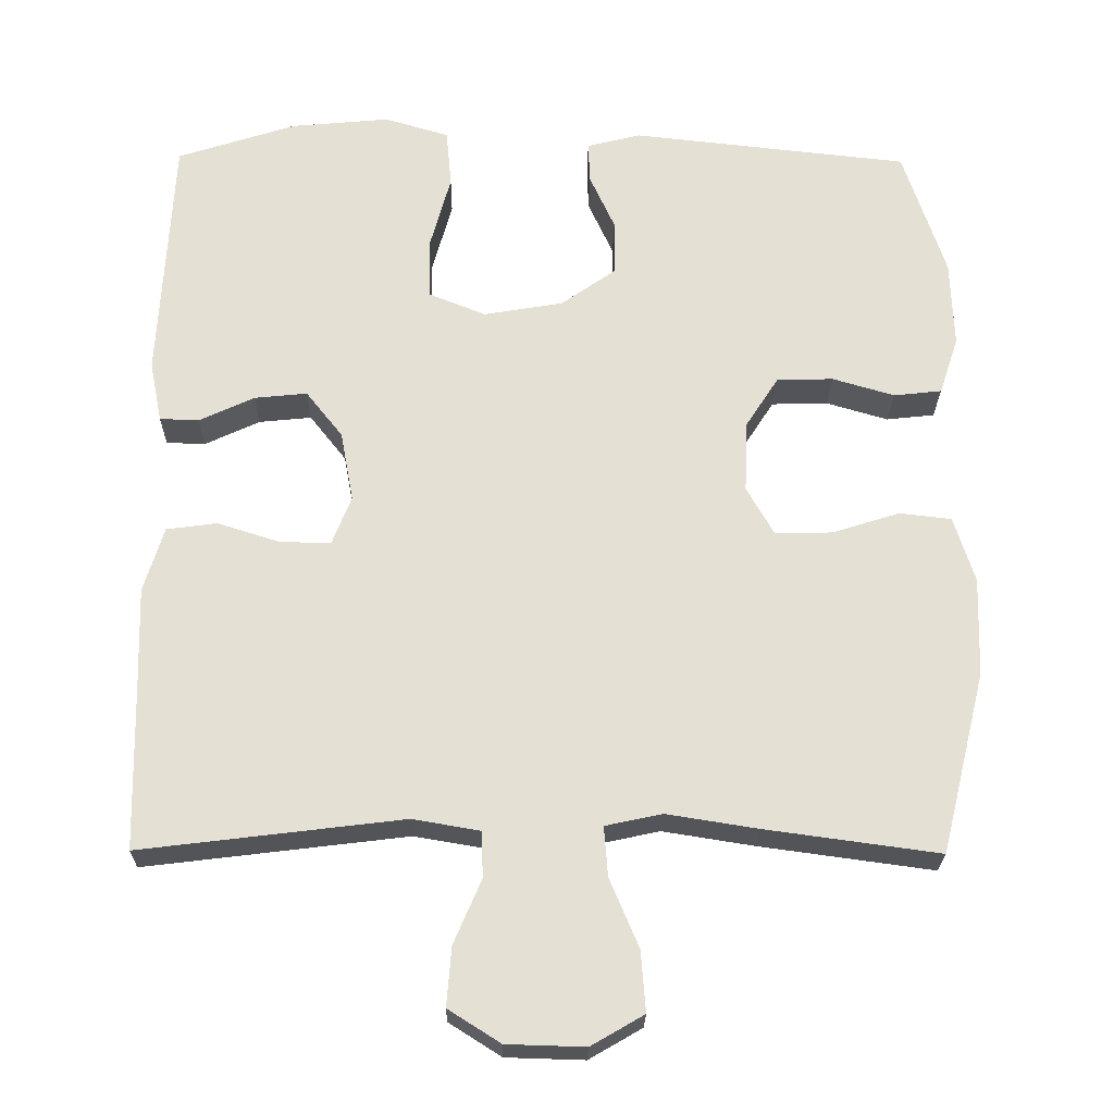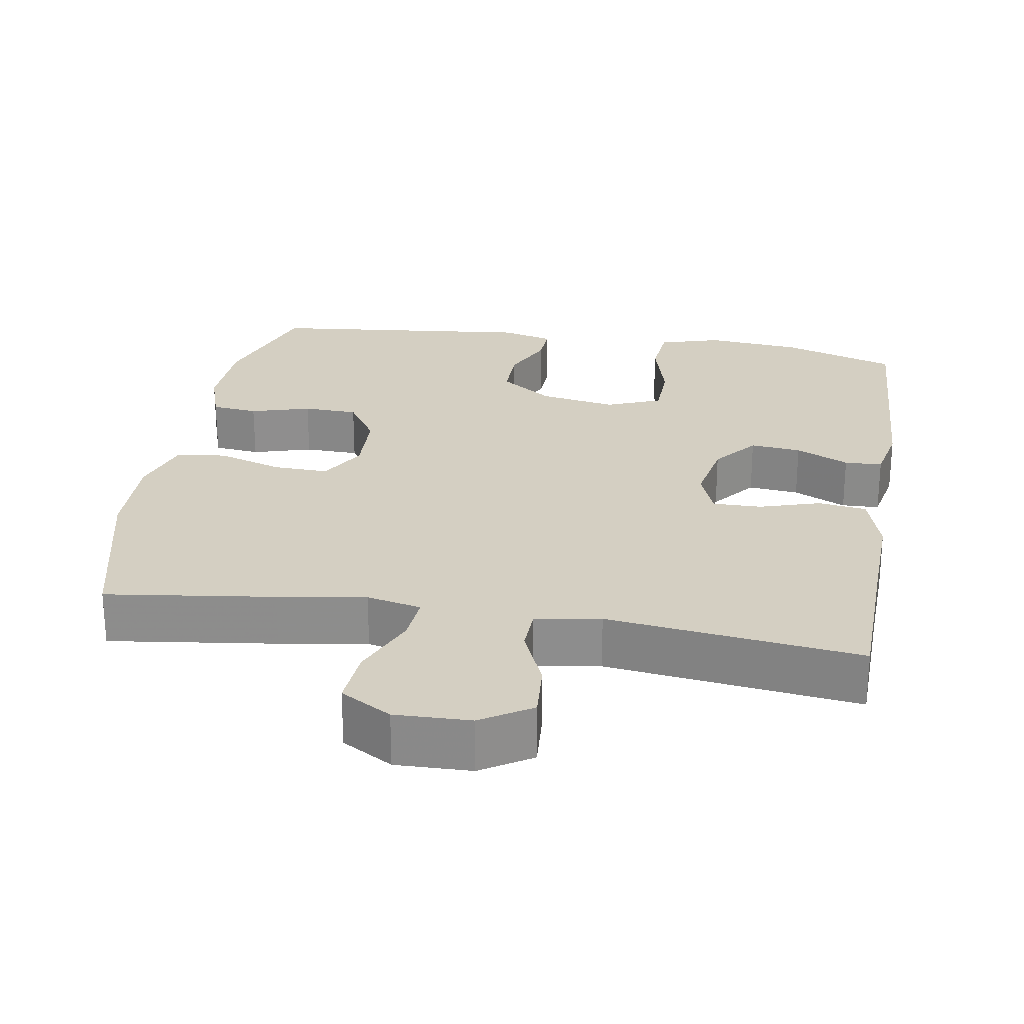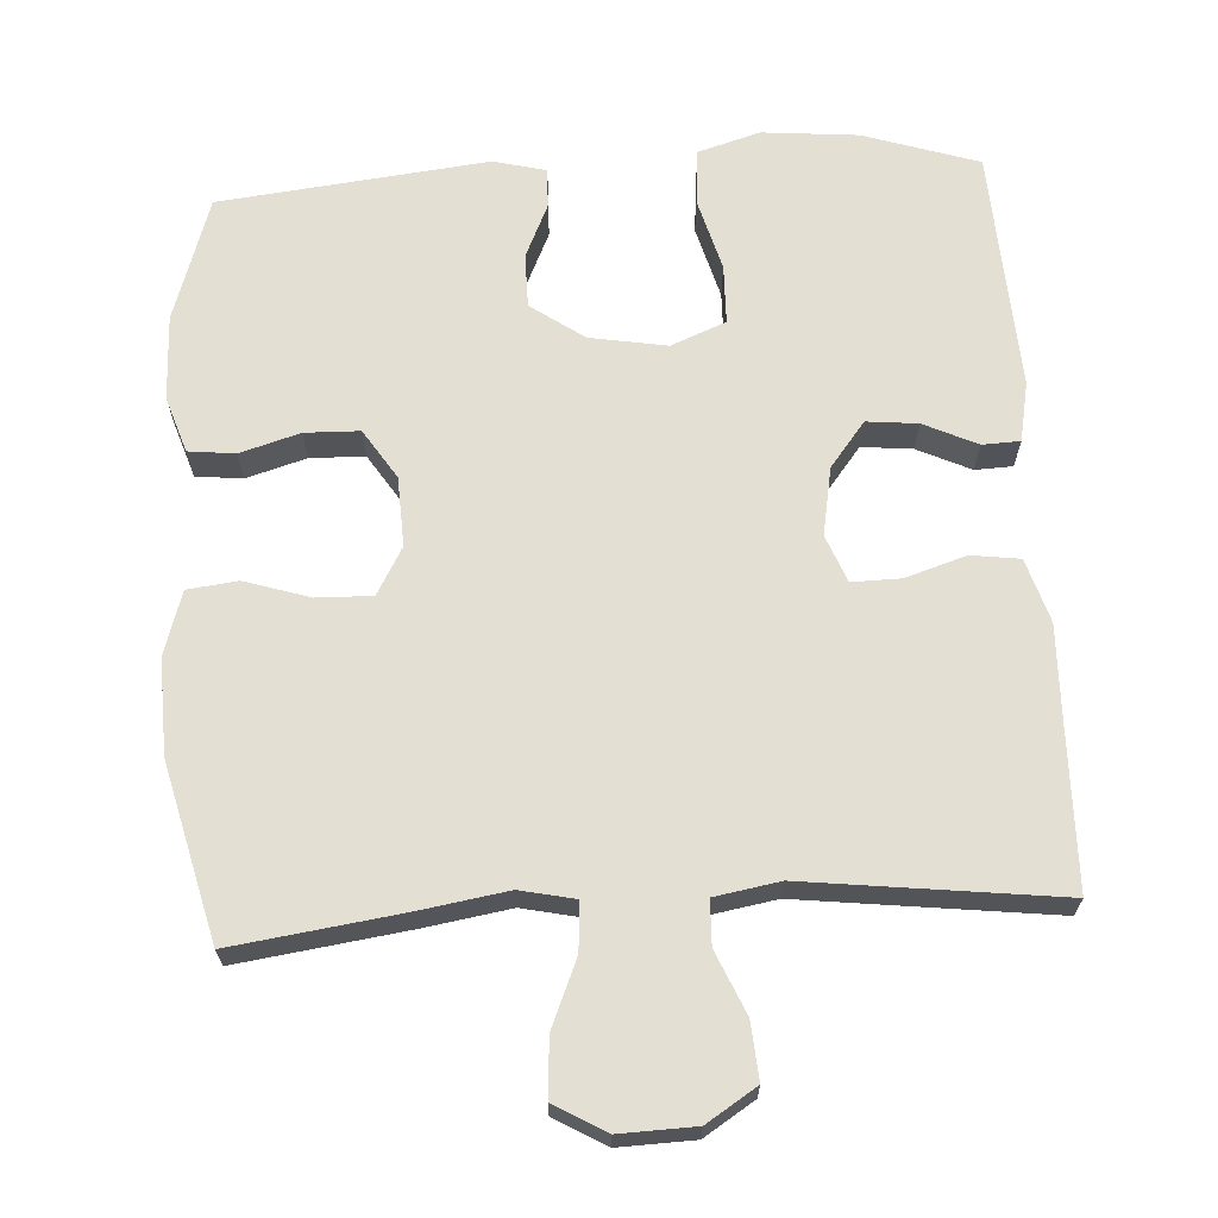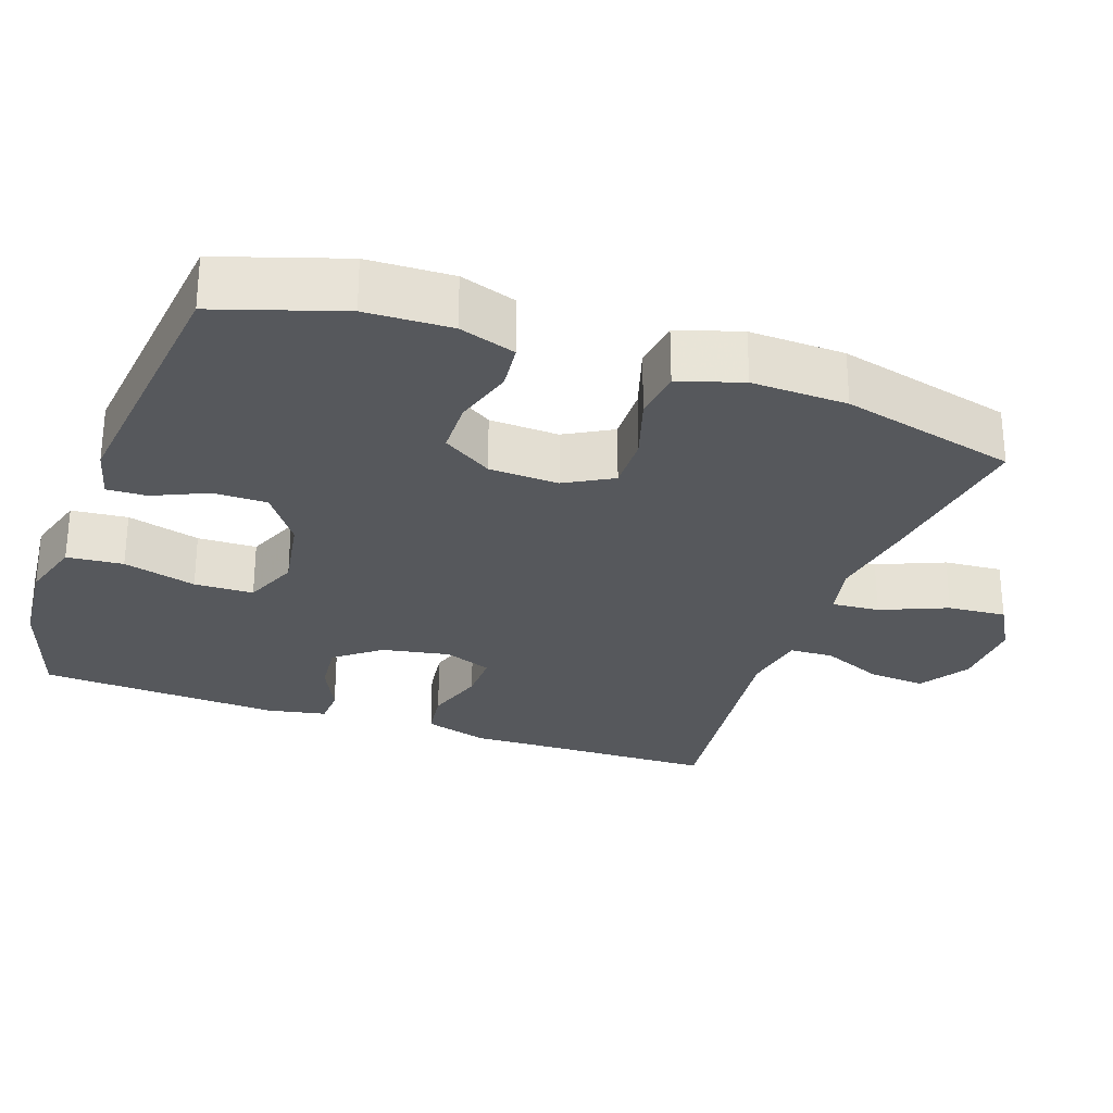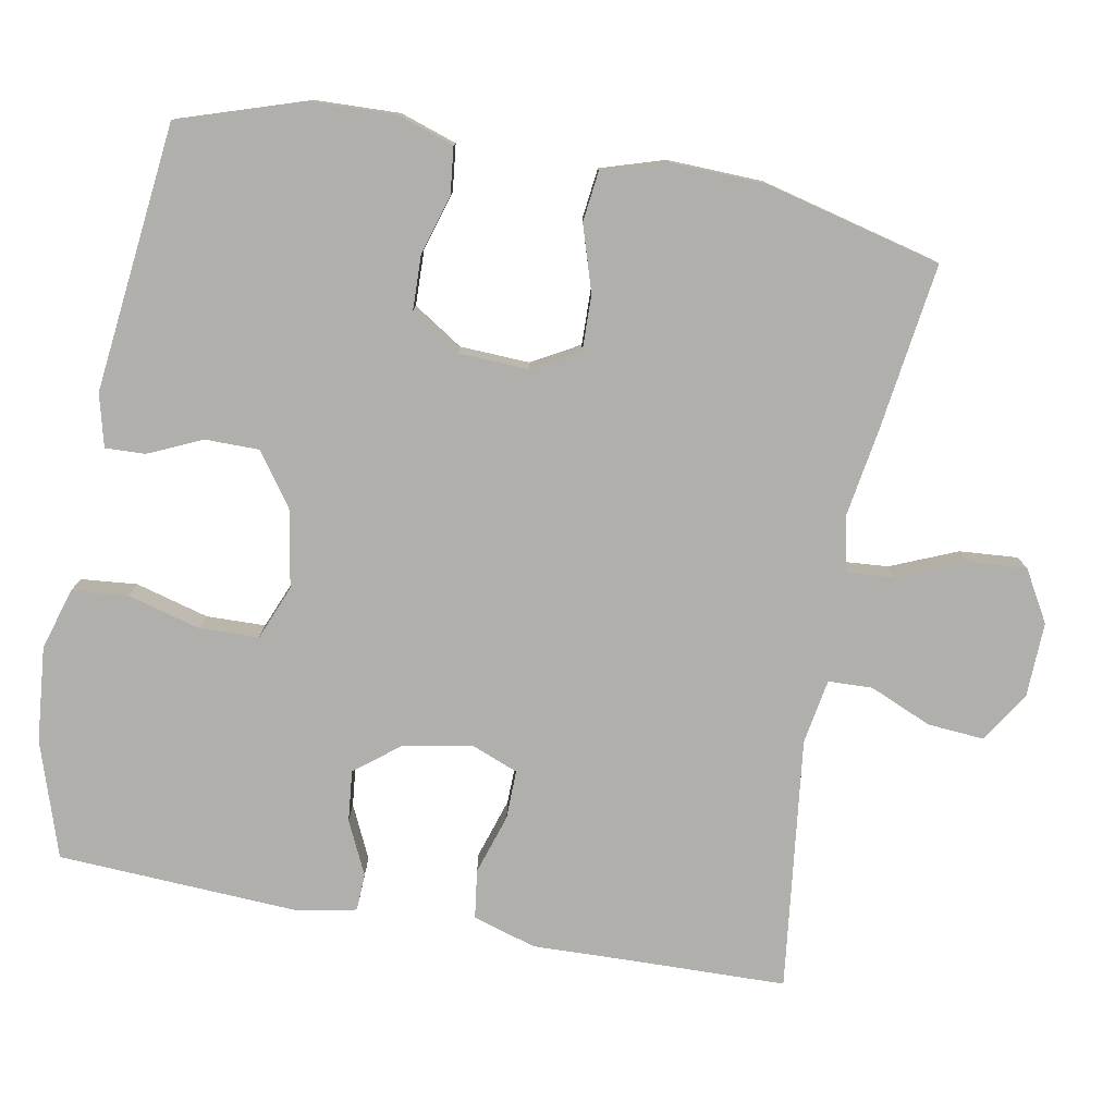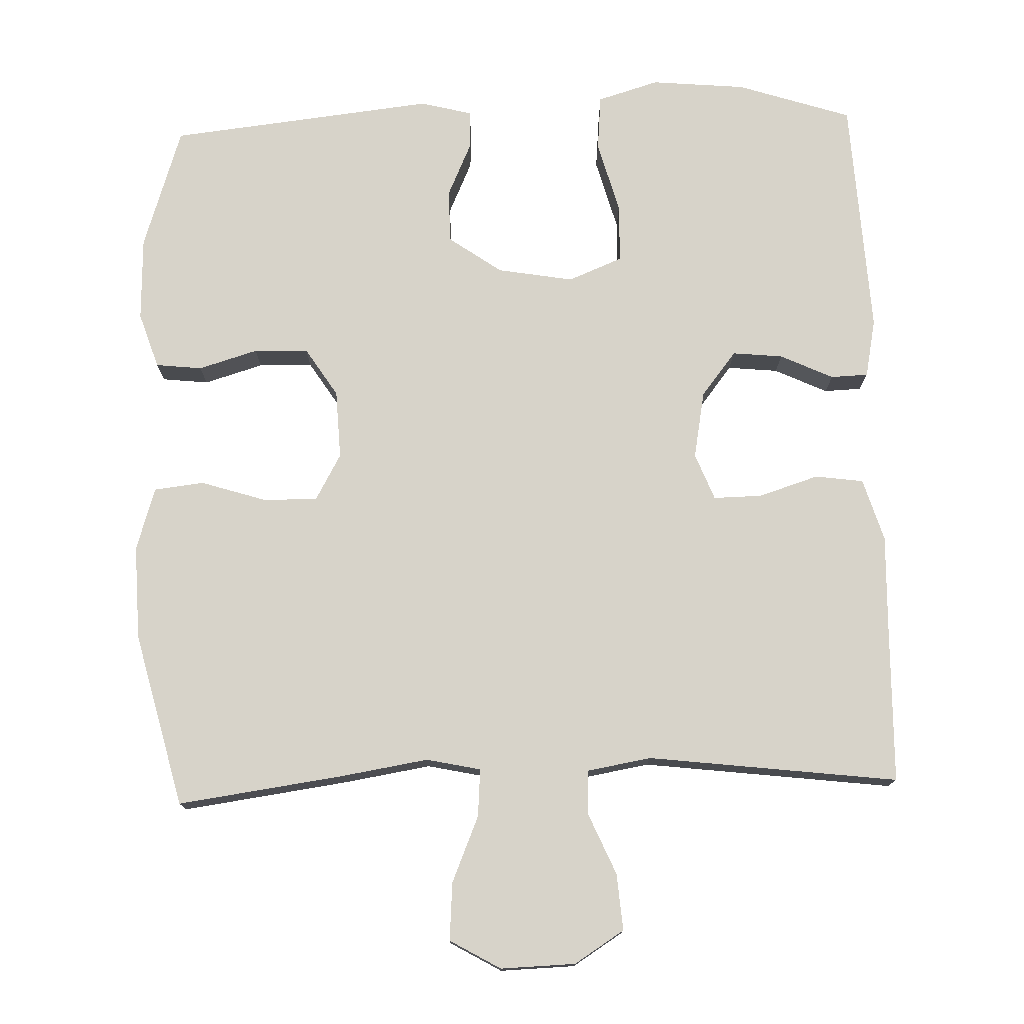
<metadata>
{"format":"obj","ext":"obj","renderer":"f3d","projection":"perspective","resolution":1024,"background":"white","views":[{"elev":-24.0,"azim":-0.8,"up":"+Z"},{"elev":25.4,"azim":-170.4,"up":"+Y"},{"elev":66.5,"azim":176.5,"up":"+Y"},{"elev":-27.9,"azim":70.5,"up":"+Y"},{"elev":-78.2,"azim":79.5,"up":"+Y"},{"elev":76.1,"azim":178.1,"up":"+Y"}]}
</metadata>
<code>
v -0.5 0.07 -0.5
v -0.505 0.07 -0.283
v -0.509 0.07 -0.154
v -0.483 0.07 -0.068
v -0.417 0.07 -0.059
v -0.335 0.07 -0.085
v -0.269 0.07 -0.086
v -0.244 0.07 -0.022
v -0.261 0.07 0.07
v -0.309 0.07 0.131
v -0.378 0.07 0.124
v -0.45 0.07 0.09
v -0.501 0.07 0.092
v -0.517 0.07 0.172
v -0.5 0.07 0.5
v -0.344 0.07 0.551
v -0.215 0.07 0.563
v -0.131 0.07 0.538
v -0.124 0.07 0.462
v -0.151 0.07 0.363
v -0.149 0.07 0.283
v -0.075 0.07 0.253
v 0.029 0.07 0.271
v 0.101 0.07 0.322
v 0.101 0.07 0.395
v 0.068 0.07 0.468
v 0.066 0.07 0.522
v 0.137 0.07 0.54
v 0.5 0.07 0.5
v 0.555 0.07 0.332
v 0.559 0.07 0.217
v 0.534 0.07 0.141
v 0.471 0.07 0.134
v 0.39 0.07 0.158
v 0.316 0.07 0.156
v 0.273 0.07 0.089
v 0.269 0.07 -0.005
v 0.305 0.07 -0.069
v 0.38 0.07 -0.067
v 0.468 0.07 -0.039
v 0.536 0.07 -0.047
v 0.563 0.07 -0.133
v 0.559 0.07 -0.262
v 0.5 0.07 -0.5
v 0.273 0.07 -0.469
v 0.154 0.07 -0.45
v 0.08 0.07 -0.466
v 0.085 0.07 -0.531
v 0.123 0.07 -0.621
v 0.129 0.07 -0.7
v 0.06 0.07 -0.74
v -0.042 0.07 -0.737
v -0.11 0.07 -0.694
v -0.104 0.07 -0.617
v -0.068 0.07 -0.533
v -0.07 0.07 -0.473
v -0.158 0.07 -0.458
v -0.5 0 -0.5
v -0.505 0 -0.283
v -0.509 0 -0.154
v -0.483 0 -0.068
v -0.417 0 -0.059
v -0.335 0 -0.085
v -0.269 0 -0.086
v -0.244 0 -0.022
v -0.261 0 0.07
v -0.309 0 0.131
v -0.378 0 0.124
v -0.45 0 0.09
v -0.501 0 0.092
v -0.517 0 0.172
v -0.5 0 0.5
v -0.344 0 0.551
v -0.215 0 0.563
v -0.131 0 0.538
v -0.124 0 0.462
v -0.151 0 0.363
v -0.149 0 0.283
v -0.075 0 0.253
v 0.029 0 0.271
v 0.101 0 0.322
v 0.101 0 0.395
v 0.068 0 0.468
v 0.066 0 0.522
v 0.137 0 0.54
v 0.5 0 0.5
v 0.555 0 0.332
v 0.559 0 0.217
v 0.534 0 0.141
v 0.471 0 0.134
v 0.39 0 0.158
v 0.316 0 0.156
v 0.273 0 0.089
v 0.269 0 -0.005
v 0.305 0 -0.069
v 0.38 0 -0.067
v 0.468 0 -0.039
v 0.536 0 -0.047
v 0.563 0 -0.133
v 0.559 0 -0.262
v 0.5 0 -0.5
v 0.273 0 -0.469
v 0.154 0 -0.45
v 0.08 0 -0.466
v 0.085 0 -0.531
v 0.123 0 -0.621
v 0.129 0 -0.7
v 0.06 0 -0.74
v -0.042 0 -0.737
v -0.11 0 -0.694
v -0.104 0 -0.617
v -0.068 0 -0.533
v -0.07 0 -0.473
v -0.158 0 -0.458
f 52 53 54 55
f 52 55 56
f 51 52 56
f 48 49 50 51
f 47 48 51 56
f 46 47 56 57
f 44 45 46
f 43 44 46
f 42 43 46 57
f 39 40 41 42
f 38 39 42 57
f 31 32 33 34
f 31 34 35
f 30 31 35
f 29 30 35
f 28 29 35 36
f 25 26 27 28
f 24 25 28 36
f 17 18 19 20
f 17 20 21
f 16 17 21
f 15 16 21
f 14 15 21
f 11 12 13 14
f 10 11 14 21
f 9 10 21 22
f 3 4 5 6
f 2 3 6 7
f 1 2 7
f 37 38 57 1
f 23 24 36 37
f 8 9 22 23
f 7 8 23 37
f 1 7 37
f 112 111 110 109
f 113 112 109
f 113 109 108
f 108 107 106 105
f 113 108 105 104
f 114 113 104 103
f 103 102 101
f 103 101 100
f 114 103 100 99
f 99 98 97 96
f 114 99 96 95
f 91 90 89 88
f 92 91 88
f 92 88 87
f 92 87 86
f 93 92 86 85
f 85 84 83 82
f 93 85 82 81
f 77 76 75 74
f 78 77 74
f 78 74 73
f 78 73 72
f 78 72 71
f 71 70 69 68
f 78 71 68 67
f 79 78 67 66
f 63 62 61 60
f 64 63 60 59
f 64 59 58
f 58 114 95 94
f 94 93 81 80
f 80 79 66 65
f 94 80 65 64
f 94 64 58
f 1 58 59 2
f 2 59 60 3
f 3 60 61 4
f 4 61 62 5
f 5 62 63 6
f 6 63 64 7
f 7 64 65 8
f 8 65 66 9
f 9 66 67 10
f 10 67 68 11
f 11 68 69 12
f 12 69 70 13
f 13 70 71 14
f 14 71 72 15
f 15 72 73 16
f 16 73 74 17
f 17 74 75 18
f 18 75 76 19
f 19 76 77 20
f 20 77 78 21
f 21 78 79 22
f 22 79 80 23
f 23 80 81 24
f 24 81 82 25
f 25 82 83 26
f 26 83 84 27
f 27 84 85 28
f 28 85 86 29
f 29 86 87 30
f 30 87 88 31
f 31 88 89 32
f 32 89 90 33
f 33 90 91 34
f 34 91 92 35
f 35 92 93 36
f 36 93 94 37
f 37 94 95 38
f 38 95 96 39
f 39 96 97 40
f 40 97 98 41
f 41 98 99 42
f 42 99 100 43
f 43 100 101 44
f 44 101 102 45
f 45 102 103 46
f 46 103 104 47
f 47 104 105 48
f 48 105 106 49
f 49 106 107 50
f 50 107 108 51
f 51 108 109 52
f 52 109 110 53
f 53 110 111 54
f 54 111 112 55
f 55 112 113 56
f 56 113 114 57
f 57 114 58 1

</code>
